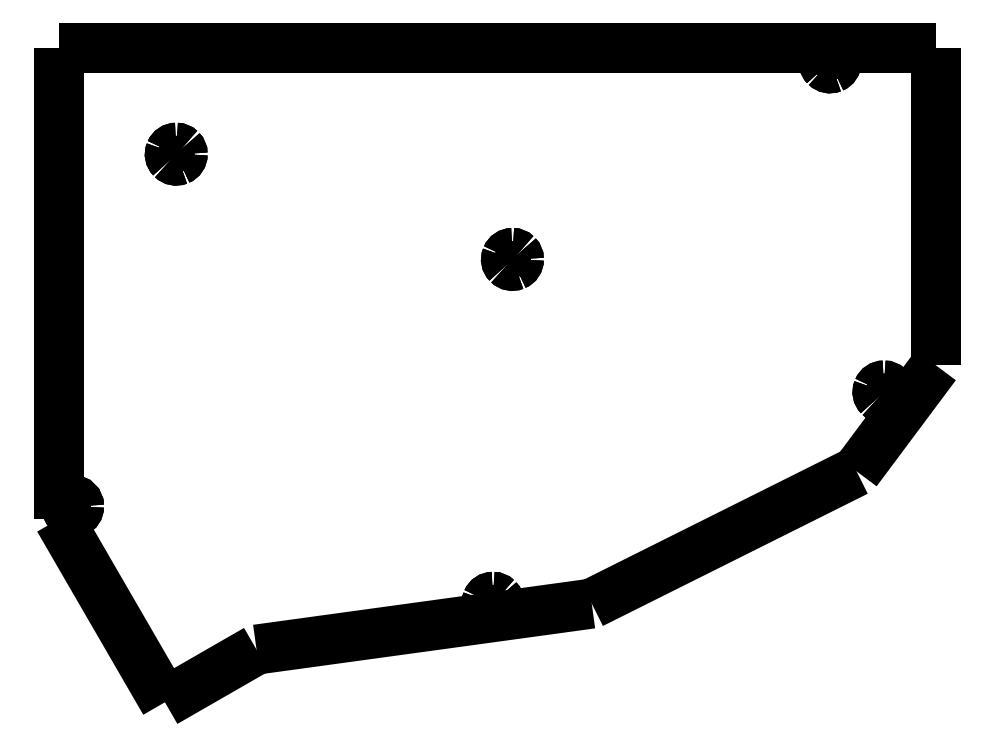
<metadata>
{"format":"dxf","ext":"dxf","renderer":"ezdxf+matplotlib","layout":"modelspace","background":"white","min_lineweight":24,"dpi":150}
</metadata>
<code>
0
SECTION
2
ENTITIES
0
SPLINE
8
0
70
8
71
3
72
8
73
4
74
0
40
0
40
0
40
0
40
0
40
1
40
1
40
1
40
1
10
84.72
20
-37.14
30
0
10
84.26
20
-37.14
30
0
10
83.84
20
-37.42
30
0
10
83.66
20
-37.85
30
0
0
SPLINE
8
0
70
8
71
3
72
8
73
4
74
0
40
0
40
0
40
0
40
0
40
1
40
1
40
1
40
1
10
83.66
20
-37.85
30
0
10
83.48
20
-38.27
30
0
10
83.58
20
-38.77
30
0
10
83.91
20
-39.1
30
0
0
SPLINE
8
0
70
8
71
3
72
8
73
4
74
0
40
0
40
0
40
0
40
0
40
1
40
1
40
1
40
1
10
83.91
20
-39.1
30
0
10
84.24
20
-39.43
30
0
10
84.73
20
-39.53
30
0
10
85.16
20
-39.35
30
0
0
SPLINE
8
0
70
8
71
3
72
8
73
4
74
0
40
0
40
0
40
0
40
0
40
1
40
1
40
1
40
1
10
85.16
20
-39.35
30
0
10
85.59
20
-39.17
30
0
10
85.87
20
-38.75
30
0
10
85.87
20
-38.29
30
0
0
SPLINE
8
0
70
8
71
3
72
8
73
4
74
0
40
0
40
0
40
0
40
0
40
1
40
1
40
1
40
1
10
85.87
20
-38.29
30
0
10
85.87
20
-37.98
30
0
10
85.75
20
-37.69
30
0
10
85.53
20
-37.47
30
0
0
SPLINE
8
0
70
8
71
3
72
8
73
4
74
0
40
0
40
0
40
0
40
0
40
1
40
1
40
1
40
1
10
85.53
20
-37.47
30
0
10
85.32
20
-37.26
30
0
10
85.03
20
-37.14
30
0
10
84.72
20
-37.14
30
0
0
SPLINE
8
0
70
8
71
3
72
8
73
4
74
0
40
0
40
0
40
0
40
0
40
1
40
1
40
1
40
1
10
151.4
20
-60.94
30
0
10
151
20
-60.94
30
0
10
150.5
20
-61.22
30
0
10
150.4
20
-61.65
30
0
0
SPLINE
8
0
70
8
71
3
72
8
73
4
74
0
40
0
40
0
40
0
40
0
40
1
40
1
40
1
40
1
10
150.4
20
-61.65
30
0
10
150.2
20
-62.07
30
0
10
150.3
20
-62.57
30
0
10
150.6
20
-62.9
30
0
0
SPLINE
8
0
70
8
71
3
72
8
73
4
74
0
40
0
40
0
40
0
40
0
40
1
40
1
40
1
40
1
10
150.6
20
-62.9
30
0
10
150.9
20
-63.23
30
0
10
151.4
20
-63.33
30
0
10
151.9
20
-63.15
30
0
0
SPLINE
8
0
70
8
71
3
72
8
73
4
74
0
40
0
40
0
40
0
40
0
40
1
40
1
40
1
40
1
10
151.9
20
-63.15
30
0
10
152.3
20
-62.97
30
0
10
152.6
20
-62.55
30
0
10
152.6
20
-62.09
30
0
0
SPLINE
8
0
70
8
71
3
72
8
73
4
74
0
40
0
40
0
40
0
40
0
40
1
40
1
40
1
40
1
10
152.6
20
-62.09
30
0
10
152.6
20
-61.78
30
0
10
152.5
20
-61.49
30
0
10
152.2
20
-61.27
30
0
0
SPLINE
8
0
70
8
71
3
72
8
73
4
74
0
40
0
40
0
40
0
40
0
40
1
40
1
40
1
40
1
10
152.2
20
-61.27
30
0
10
152
20
-61.06
30
0
10
151.7
20
-60.94
30
0
10
151.4
20
-60.94
30
0
0
LWPOLYLINE
8
0
90
1
70
1
10
84.72
20
-37.14
30
0
0
SPLINE
8
0
70
8
71
3
72
8
73
4
74
0
40
0
40
0
40
0
40
0
40
1
40
1
40
1
40
1
10
81.22
20
-98.88
30
0
10
80.75
20
-98.88
30
0
10
80.33
20
-99.16
30
0
10
80.15
20
-99.59
30
0
0
SPLINE
8
0
70
8
71
3
72
8
73
4
74
0
40
0
40
0
40
0
40
0
40
1
40
1
40
1
40
1
10
80.15
20
-99.59
30
0
10
79.98
20
-100
30
0
10
80.07
20
-100.5
30
0
10
80.4
20
-100.8
30
0
0
SPLINE
8
0
70
8
71
3
72
8
73
4
74
0
40
0
40
0
40
0
40
0
40
1
40
1
40
1
40
1
10
80.4
20
-100.8
30
0
10
80.73
20
-101.2
30
0
10
81.23
20
-101.3
30
0
10
81.66
20
-101.1
30
0
0
SPLINE
8
0
70
8
71
3
72
8
73
4
74
0
40
0
40
0
40
0
40
0
40
1
40
1
40
1
40
1
10
81.66
20
-101.1
30
0
10
82.09
20
-100.9
30
0
10
82.37
20
-100.5
30
0
10
82.37
20
-100
30
0
0
SPLINE
8
0
70
8
71
3
72
8
73
4
74
0
40
0
40
0
40
0
40
0
40
1
40
1
40
1
40
1
10
82.37
20
-100
30
0
10
82.37
20
-99.73
30
0
10
82.24
20
-99.44
30
0
10
82.03
20
-99.22
30
0
0
SPLINE
8
0
70
8
71
3
72
8
73
4
74
0
40
0
40
0
40
0
40
0
40
1
40
1
40
1
40
1
10
82.03
20
-99.22
30
0
10
81.81
20
-99
30
0
10
81.52
20
-98.88
30
0
10
81.22
20
-98.88
30
0
0
LWPOLYLINE
8
0
90
1
70
1
10
151.4
20
-60.94
30
0
0
SPLINE
8
0
70
8
71
3
72
8
73
4
74
0
40
0
40
0
40
0
40
0
40
1
40
1
40
1
40
1
10
5.74
20
-81.48
30
0
10
5.275
20
-81.48
30
0
10
4.855
20
-81.76
30
0
10
4.677
20
-82.19
30
0
0
SPLINE
8
0
70
8
71
3
72
8
73
4
74
0
40
0
40
0
40
0
40
0
40
1
40
1
40
1
40
1
10
4.677
20
-82.19
30
0
10
4.499
20
-82.62
30
0
10
4.598
20
-83.12
30
0
10
4.927
20
-83.45
30
0
0
SPLINE
8
0
70
8
71
3
72
8
73
4
74
0
40
0
40
0
40
0
40
0
40
1
40
1
40
1
40
1
10
4.927
20
-83.45
30
0
10
5.255
20
-83.78
30
0
10
5.75
20
-83.87
30
0
10
6.18
20
-83.7
30
0
0
SPLINE
8
0
70
8
71
3
72
8
73
4
74
0
40
0
40
0
40
0
40
0
40
1
40
1
40
1
40
1
10
6.18
20
-83.7
30
0
10
6.609
20
-83.52
30
0
10
6.89
20
-83.1
30
0
10
6.89
20
-82.63
30
0
0
SPLINE
8
0
70
8
71
3
72
8
73
4
74
0
40
0
40
0
40
0
40
0
40
1
40
1
40
1
40
1
10
6.89
20
-82.63
30
0
10
6.89
20
-82
30
0
10
6.375
20
-81.48
30
0
10
5.74
20
-81.48
30
0
0
LWPOLYLINE
8
0
90
1
70
1
10
81.22
20
-98.88
30
0
0
SPLINE
8
0
70
8
71
3
72
8
73
4
74
0
40
0
40
0
40
0
40
0
40
1
40
1
40
1
40
1
10
141.8
20
-1.664
30
0
10
141.3
20
-1.664
30
0
10
140.9
20
-1.944
30
0
10
140.7
20
-2.374
30
0
0
SPLINE
8
0
70
8
71
3
72
8
73
4
74
0
40
0
40
0
40
0
40
0
40
1
40
1
40
1
40
1
10
140.7
20
-2.374
30
0
10
140.5
20
-2.804
30
0
10
140.6
20
-3.298
30
0
10
140.9
20
-3.627
30
0
0
SPLINE
8
0
70
8
71
3
72
8
73
4
74
0
40
0
40
0
40
0
40
0
40
1
40
1
40
1
40
1
10
140.9
20
-3.627
30
0
10
141.3
20
-3.956
30
0
10
141.8
20
-4.055
30
0
10
142.2
20
-3.877
30
0
0
SPLINE
8
0
70
8
71
3
72
8
73
4
74
0
40
0
40
0
40
0
40
0
40
1
40
1
40
1
40
1
10
142.2
20
-3.877
30
0
10
142.6
20
-3.699
30
0
10
142.9
20
-3.279
30
0
10
142.9
20
-2.814
30
0
0
SPLINE
8
0
70
8
71
3
72
8
73
4
74
0
40
0
40
0
40
0
40
0
40
1
40
1
40
1
40
1
10
142.9
20
-2.814
30
0
10
142.9
20
-2.179
30
0
10
142.4
20
-1.664
30
0
10
141.8
20
-1.664
30
0
0
LWPOLYLINE
8
0
90
1
70
1
10
5.74
20
-81.48
30
0
0
SPLINE
8
0
70
8
71
3
72
8
73
4
74
0
40
0
40
0
40
0
40
0
40
1
40
1
40
1
40
1
10
24.35
20
-18.24
30
0
10
23.88
20
-18.24
30
0
10
23.46
20
-18.52
30
0
10
23.28
20
-18.95
30
0
0
SPLINE
8
0
70
8
71
3
72
8
73
4
74
0
40
0
40
0
40
0
40
0
40
1
40
1
40
1
40
1
10
23.28
20
-18.95
30
0
10
23.1
20
-19.38
30
0
10
23.2
20
-19.87
30
0
10
23.53
20
-20.2
30
0
0
SPLINE
8
0
70
8
71
3
72
8
73
4
74
0
40
0
40
0
40
0
40
0
40
1
40
1
40
1
40
1
10
23.53
20
-20.2
30
0
10
23.86
20
-20.53
30
0
10
24.36
20
-20.63
30
0
10
24.79
20
-20.45
30
0
0
SPLINE
8
0
70
8
71
3
72
8
73
4
74
0
40
0
40
0
40
0
40
0
40
1
40
1
40
1
40
1
10
24.79
20
-20.45
30
0
10
25.21
20
-20.27
30
0
10
25.5
20
-19.85
30
0
10
25.5
20
-19.39
30
0
0
SPLINE
8
0
70
8
71
3
72
8
73
4
74
0
40
0
40
0
40
0
40
0
40
1
40
1
40
1
40
1
10
25.5
20
-19.39
30
0
10
25.5
20
-19.08
30
0
10
25.37
20
-18.79
30
0
10
25.16
20
-18.57
30
0
0
SPLINE
8
0
70
8
71
3
72
8
73
4
74
0
40
0
40
0
40
0
40
0
40
1
40
1
40
1
40
1
10
25.16
20
-18.57
30
0
10
24.94
20
-18.36
30
0
10
24.65
20
-18.24
30
0
10
24.35
20
-18.24
30
0
0
LWPOLYLINE
8
0
90
1
70
1
10
141.8
20
-1.664
30
0
0
SPLINE
8
0
70
8
71
3
72
8
73
4
74
0
40
0
40
0
40
0
40
0
40
1
40
1
40
1
40
1
10
84.72
20
-37.14
30
0
10
84.26
20
-37.14
30
0
10
83.84
20
-37.42
30
0
10
83.66
20
-37.85
30
0
0
SPLINE
8
0
70
8
71
3
72
8
73
4
74
0
40
0
40
0
40
0
40
0
40
1
40
1
40
1
40
1
10
83.66
20
-37.85
30
0
10
83.48
20
-38.27
30
0
10
83.58
20
-38.77
30
0
10
83.91
20
-39.1
30
0
0
SPLINE
8
0
70
8
71
3
72
8
73
4
74
0
40
0
40
0
40
0
40
0
40
1
40
1
40
1
40
1
10
83.91
20
-39.1
30
0
10
84.24
20
-39.43
30
0
10
84.73
20
-39.53
30
0
10
85.16
20
-39.35
30
0
0
SPLINE
8
0
70
8
71
3
72
8
73
4
74
0
40
0
40
0
40
0
40
0
40
1
40
1
40
1
40
1
10
85.16
20
-39.35
30
0
10
85.59
20
-39.17
30
0
10
85.87
20
-38.75
30
0
10
85.87
20
-38.29
30
0
0
SPLINE
8
0
70
8
71
3
72
8
73
4
74
0
40
0
40
0
40
0
40
0
40
1
40
1
40
1
40
1
10
85.87
20
-38.29
30
0
10
85.87
20
-37.98
30
0
10
85.75
20
-37.69
30
0
10
85.53
20
-37.47
30
0
0
SPLINE
8
0
70
8
71
3
72
8
73
4
74
0
40
0
40
0
40
0
40
0
40
1
40
1
40
1
40
1
10
85.53
20
-37.47
30
0
10
85.32
20
-37.26
30
0
10
85.03
20
-37.14
30
0
10
84.72
20
-37.14
30
0
0
LWPOLYLINE
8
0
90
1
70
1
10
24.35
20
-18.24
30
0
0
SPLINE
8
0
70
8
71
3
72
8
73
4
74
0
40
0
40
0
40
0
40
0
40
1
40
1
40
1
40
1
10
151.4
20
-60.94
30
0
10
151
20
-60.94
30
0
10
150.5
20
-61.22
30
0
10
150.4
20
-61.65
30
0
0
SPLINE
8
0
70
8
71
3
72
8
73
4
74
0
40
0
40
0
40
0
40
0
40
1
40
1
40
1
40
1
10
150.4
20
-61.65
30
0
10
150.2
20
-62.07
30
0
10
150.3
20
-62.57
30
0
10
150.6
20
-62.9
30
0
0
SPLINE
8
0
70
8
71
3
72
8
73
4
74
0
40
0
40
0
40
0
40
0
40
1
40
1
40
1
40
1
10
150.6
20
-62.9
30
0
10
150.9
20
-63.23
30
0
10
151.4
20
-63.33
30
0
10
151.9
20
-63.15
30
0
0
SPLINE
8
0
70
8
71
3
72
8
73
4
74
0
40
0
40
0
40
0
40
0
40
1
40
1
40
1
40
1
10
151.9
20
-63.15
30
0
10
152.3
20
-62.97
30
0
10
152.6
20
-62.55
30
0
10
152.6
20
-62.09
30
0
0
SPLINE
8
0
70
8
71
3
72
8
73
4
74
0
40
0
40
0
40
0
40
0
40
1
40
1
40
1
40
1
10
152.6
20
-62.09
30
0
10
152.6
20
-61.78
30
0
10
152.5
20
-61.49
30
0
10
152.2
20
-61.27
30
0
0
SPLINE
8
0
70
8
71
3
72
8
73
4
74
0
40
0
40
0
40
0
40
0
40
1
40
1
40
1
40
1
10
152.2
20
-61.27
30
0
10
152
20
-61.06
30
0
10
151.7
20
-60.94
30
0
10
151.4
20
-60.94
30
0
0
LWPOLYLINE
8
0
90
1
70
1
10
84.72
20
-37.14
30
0
0
SPLINE
8
0
70
8
71
3
72
8
73
4
74
0
40
0
40
0
40
0
40
0
40
1
40
1
40
1
40
1
10
81.22
20
-98.88
30
0
10
80.75
20
-98.88
30
0
10
80.33
20
-99.16
30
0
10
80.15
20
-99.59
30
0
0
SPLINE
8
0
70
8
71
3
72
8
73
4
74
0
40
0
40
0
40
0
40
0
40
1
40
1
40
1
40
1
10
80.15
20
-99.59
30
0
10
79.98
20
-100
30
0
10
80.07
20
-100.5
30
0
10
80.4
20
-100.8
30
0
0
SPLINE
8
0
70
8
71
3
72
8
73
4
74
0
40
0
40
0
40
0
40
0
40
1
40
1
40
1
40
1
10
80.4
20
-100.8
30
0
10
80.73
20
-101.2
30
0
10
81.23
20
-101.3
30
0
10
81.66
20
-101.1
30
0
0
SPLINE
8
0
70
8
71
3
72
8
73
4
74
0
40
0
40
0
40
0
40
0
40
1
40
1
40
1
40
1
10
81.66
20
-101.1
30
0
10
82.09
20
-100.9
30
0
10
82.37
20
-100.5
30
0
10
82.37
20
-100
30
0
0
SPLINE
8
0
70
8
71
3
72
8
73
4
74
0
40
0
40
0
40
0
40
0
40
1
40
1
40
1
40
1
10
82.37
20
-100
30
0
10
82.37
20
-99.73
30
0
10
82.24
20
-99.44
30
0
10
82.03
20
-99.22
30
0
0
SPLINE
8
0
70
8
71
3
72
8
73
4
74
0
40
0
40
0
40
0
40
0
40
1
40
1
40
1
40
1
10
82.03
20
-99.22
30
0
10
81.81
20
-99
30
0
10
81.52
20
-98.88
30
0
10
81.22
20
-98.88
30
0
0
LWPOLYLINE
8
0
90
1
70
1
10
151.4
20
-60.94
30
0
0
SPLINE
8
0
70
8
71
3
72
8
73
4
74
0
40
0
40
0
40
0
40
0
40
1
40
1
40
1
40
1
10
5.74
20
-81.48
30
0
10
5.275
20
-81.48
30
0
10
4.855
20
-81.76
30
0
10
4.677
20
-82.19
30
0
0
SPLINE
8
0
70
8
71
3
72
8
73
4
74
0
40
0
40
0
40
0
40
0
40
1
40
1
40
1
40
1
10
4.677
20
-82.19
30
0
10
4.499
20
-82.62
30
0
10
4.598
20
-83.12
30
0
10
4.927
20
-83.45
30
0
0
SPLINE
8
0
70
8
71
3
72
8
73
4
74
0
40
0
40
0
40
0
40
0
40
1
40
1
40
1
40
1
10
4.927
20
-83.45
30
0
10
5.255
20
-83.78
30
0
10
5.75
20
-83.87
30
0
10
6.18
20
-83.7
30
0
0
SPLINE
8
0
70
8
71
3
72
8
73
4
74
0
40
0
40
0
40
0
40
0
40
1
40
1
40
1
40
1
10
6.18
20
-83.7
30
0
10
6.609
20
-83.52
30
0
10
6.89
20
-83.1
30
0
10
6.89
20
-82.63
30
0
0
SPLINE
8
0
70
8
71
3
72
8
73
4
74
0
40
0
40
0
40
0
40
0
40
1
40
1
40
1
40
1
10
6.89
20
-82.63
30
0
10
6.89
20
-82
30
0
10
6.375
20
-81.48
30
0
10
5.74
20
-81.48
30
0
0
LWPOLYLINE
8
0
90
1
70
1
10
81.22
20
-98.88
30
0
0
SPLINE
8
0
70
8
71
3
72
8
73
4
74
0
40
0
40
0
40
0
40
0
40
1
40
1
40
1
40
1
10
141.8
20
-1.664
30
0
10
141.3
20
-1.664
30
0
10
140.9
20
-1.944
30
0
10
140.7
20
-2.374
30
0
0
SPLINE
8
0
70
8
71
3
72
8
73
4
74
0
40
0
40
0
40
0
40
0
40
1
40
1
40
1
40
1
10
140.7
20
-2.374
30
0
10
140.5
20
-2.804
30
0
10
140.6
20
-3.298
30
0
10
140.9
20
-3.627
30
0
0
SPLINE
8
0
70
8
71
3
72
8
73
4
74
0
40
0
40
0
40
0
40
0
40
1
40
1
40
1
40
1
10
140.9
20
-3.627
30
0
10
141.3
20
-3.956
30
0
10
141.8
20
-4.055
30
0
10
142.2
20
-3.877
30
0
0
SPLINE
8
0
70
8
71
3
72
8
73
4
74
0
40
0
40
0
40
0
40
0
40
1
40
1
40
1
40
1
10
142.2
20
-3.877
30
0
10
142.6
20
-3.699
30
0
10
142.9
20
-3.279
30
0
10
142.9
20
-2.814
30
0
0
SPLINE
8
0
70
8
71
3
72
8
73
4
74
0
40
0
40
0
40
0
40
0
40
1
40
1
40
1
40
1
10
142.9
20
-2.814
30
0
10
142.9
20
-2.179
30
0
10
142.4
20
-1.664
30
0
10
141.8
20
-1.664
30
0
0
LWPOLYLINE
8
0
90
1
70
1
10
5.74
20
-81.48
30
0
0
SPLINE
8
0
70
8
71
3
72
8
73
4
74
0
40
0
40
0
40
0
40
0
40
1
40
1
40
1
40
1
10
24.35
20
-18.24
30
0
10
23.88
20
-18.24
30
0
10
23.46
20
-18.52
30
0
10
23.28
20
-18.95
30
0
0
SPLINE
8
0
70
8
71
3
72
8
73
4
74
0
40
0
40
0
40
0
40
0
40
1
40
1
40
1
40
1
10
23.28
20
-18.95
30
0
10
23.1
20
-19.38
30
0
10
23.2
20
-19.87
30
0
10
23.53
20
-20.2
30
0
0
SPLINE
8
0
70
8
71
3
72
8
73
4
74
0
40
0
40
0
40
0
40
0
40
1
40
1
40
1
40
1
10
23.53
20
-20.2
30
0
10
23.86
20
-20.53
30
0
10
24.36
20
-20.63
30
0
10
24.79
20
-20.45
30
0
0
SPLINE
8
0
70
8
71
3
72
8
73
4
74
0
40
0
40
0
40
0
40
0
40
1
40
1
40
1
40
1
10
24.79
20
-20.45
30
0
10
25.21
20
-20.27
30
0
10
25.5
20
-19.85
30
0
10
25.5
20
-19.39
30
0
0
SPLINE
8
0
70
8
71
3
72
8
73
4
74
0
40
0
40
0
40
0
40
0
40
1
40
1
40
1
40
1
10
25.5
20
-19.39
30
0
10
25.5
20
-19.08
30
0
10
25.37
20
-18.79
30
0
10
25.16
20
-18.57
30
0
0
SPLINE
8
0
70
8
71
3
72
8
73
4
74
0
40
0
40
0
40
0
40
0
40
1
40
1
40
1
40
1
10
25.16
20
-18.57
30
0
10
24.94
20
-18.36
30
0
10
24.65
20
-18.24
30
0
10
24.35
20
-18.24
30
0
0
LWPOLYLINE
8
0
90
1
70
1
10
141.8
20
-1.664
30
0
0
LWPOLYLINE
8
0
90
1
70
1
10
24.35
20
-18.24
30
0
0
LWPOLYLINE
8
0
90
2
70
0
10
160.7
20
-0.274
30
0
10
3.261
20
-0.274
30
0
0
LWPOLYLINE
8
0
90
2
70
0
10
3.261
20
-84.92
30
0
10
3.261
20
-0.274
30
0
0
LWPOLYLINE
8
0
90
2
70
0
10
22.31
20
-117.8
30
0
10
3.261
20
-84.92
30
0
0
LWPOLYLINE
8
0
90
2
70
0
10
38.76
20
-108.4
30
0
10
22.31
20
-117.8
30
0
0
LWPOLYLINE
8
0
90
2
70
0
10
98.96
20
-100.1
30
0
10
38.76
20
-108.4
30
0
0
LWPOLYLINE
8
0
90
2
70
0
10
146.5
20
-76.35
30
0
10
98.96
20
-100.1
30
0
0
LWPOLYLINE
8
0
90
2
70
0
10
160.7
20
-57.3
30
0
10
146.5
20
-76.35
30
0
0
LWPOLYLINE
8
0
90
2
70
0
10
160.7
20
-0.274
30
0
10
160.7
20
-57.3
30
0
0
ENDSEC
0
EOF

</code>
